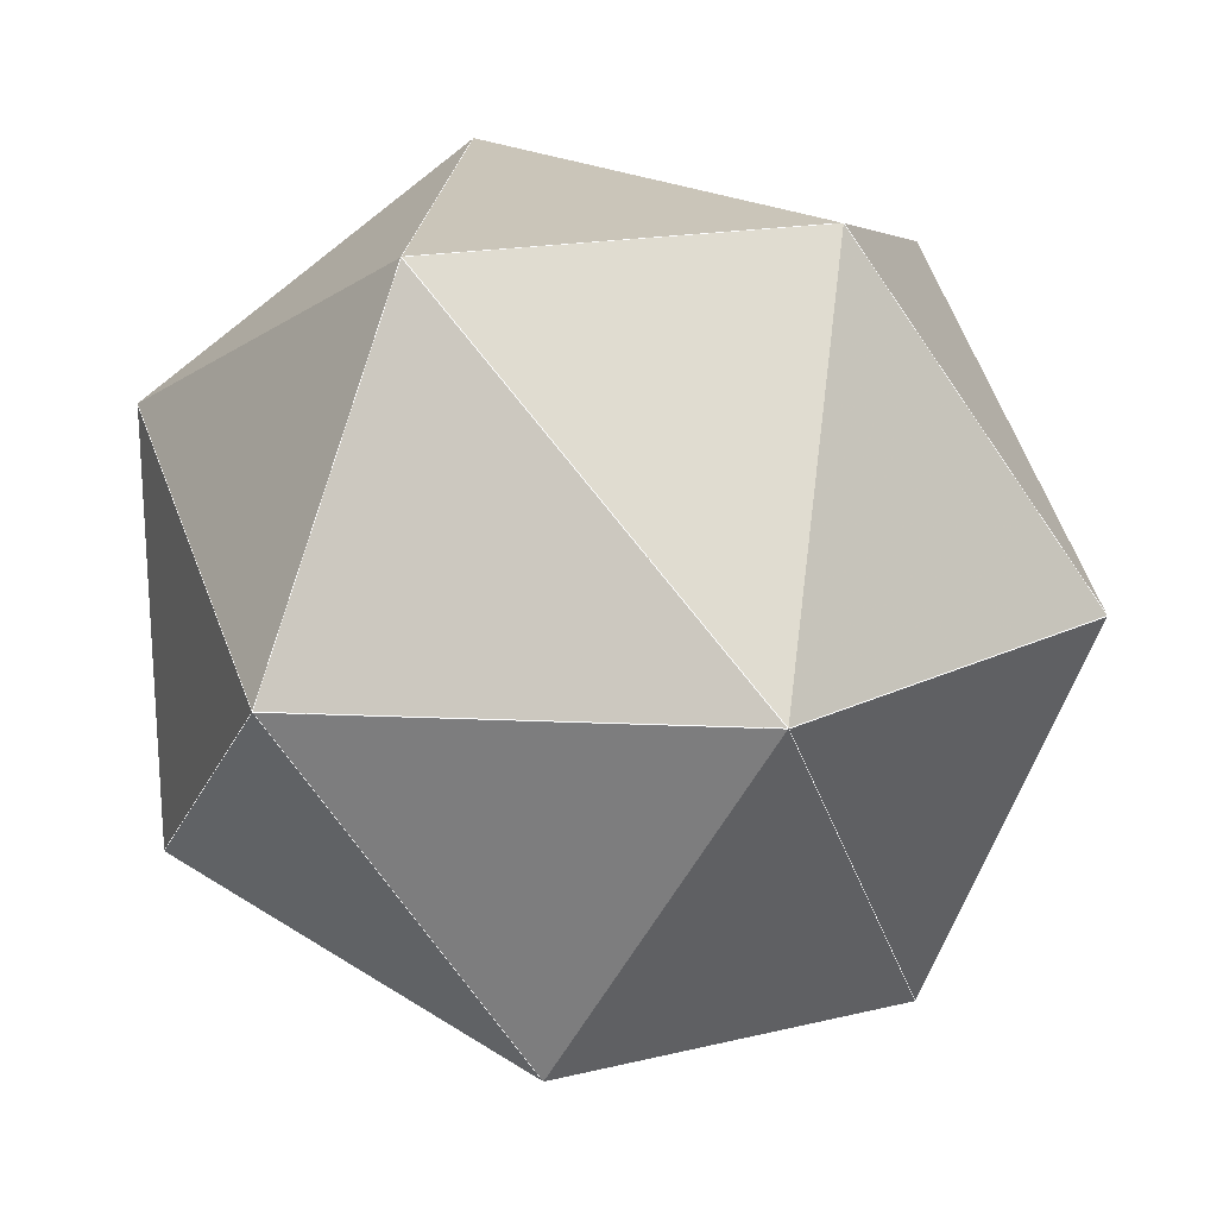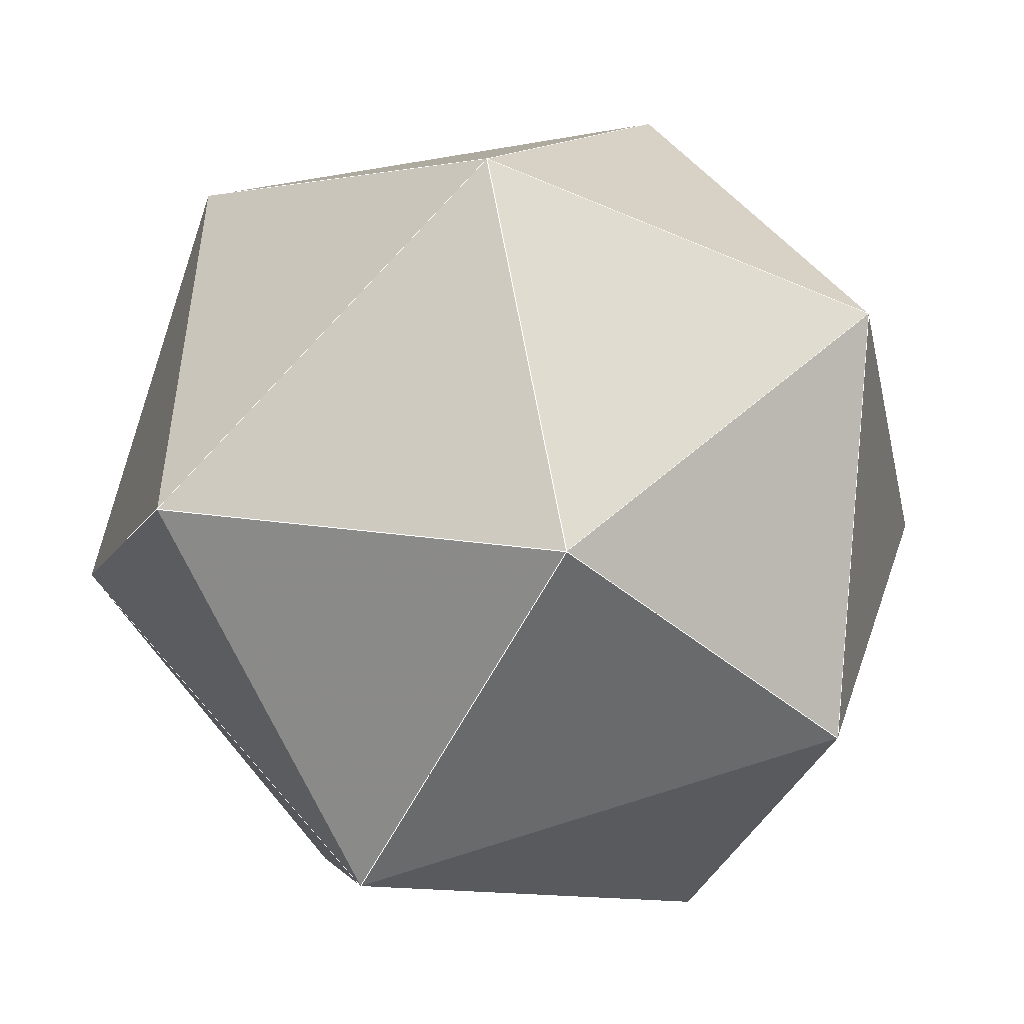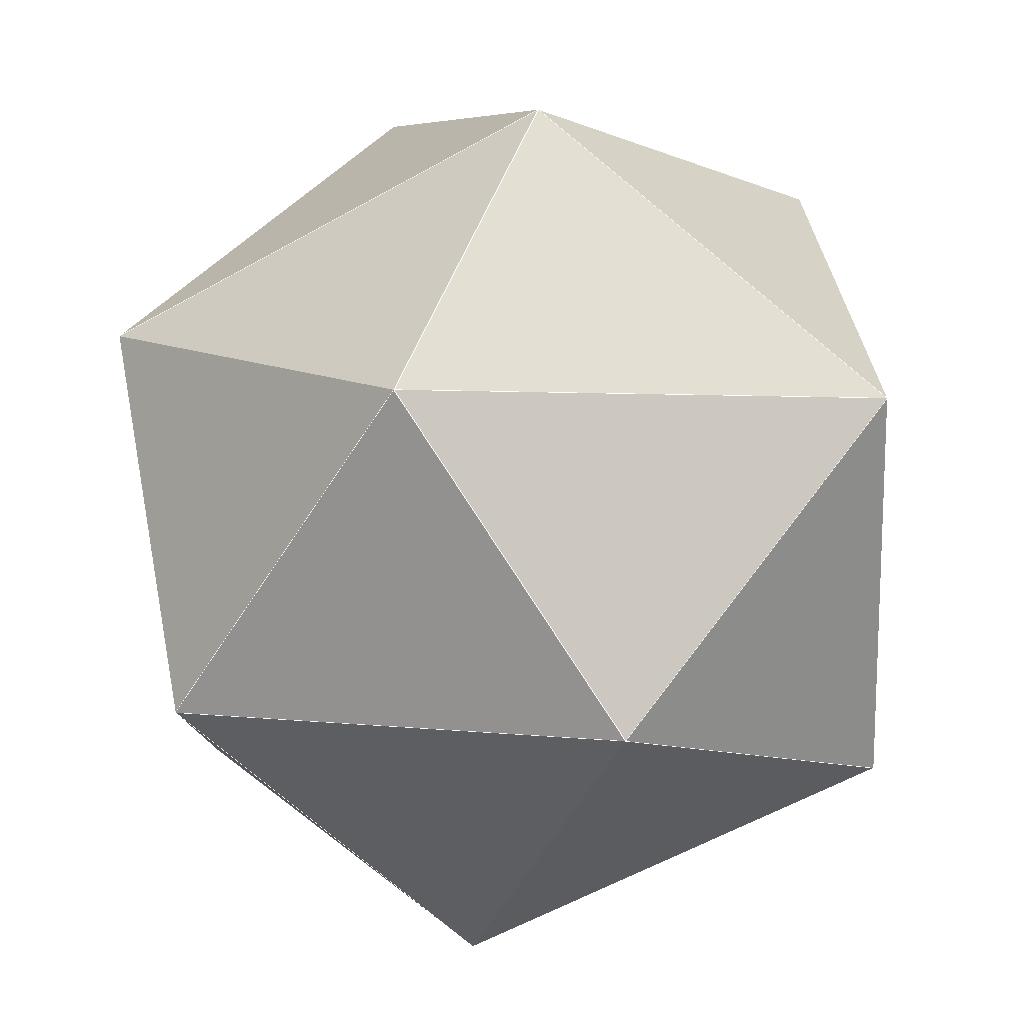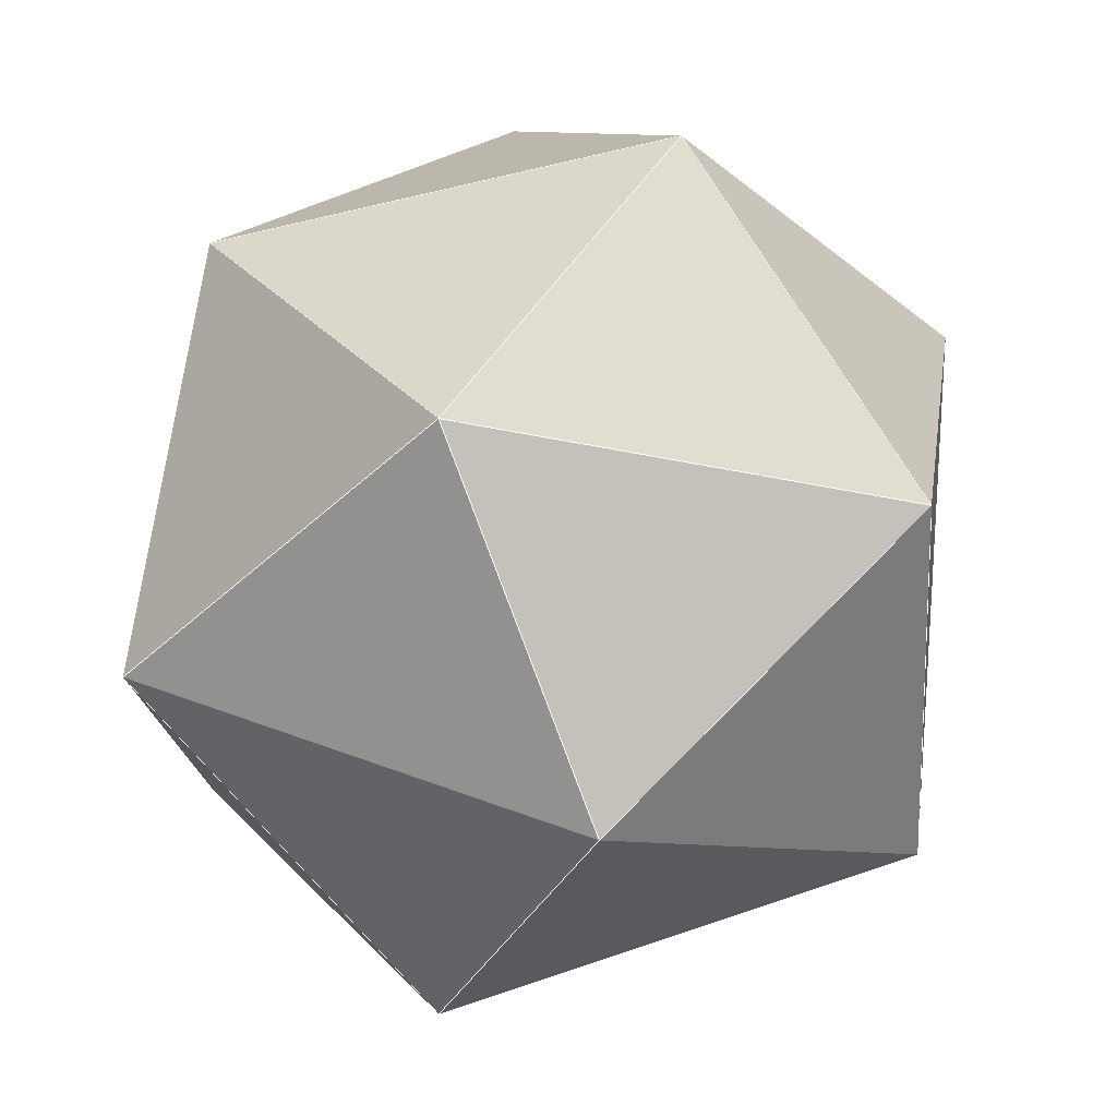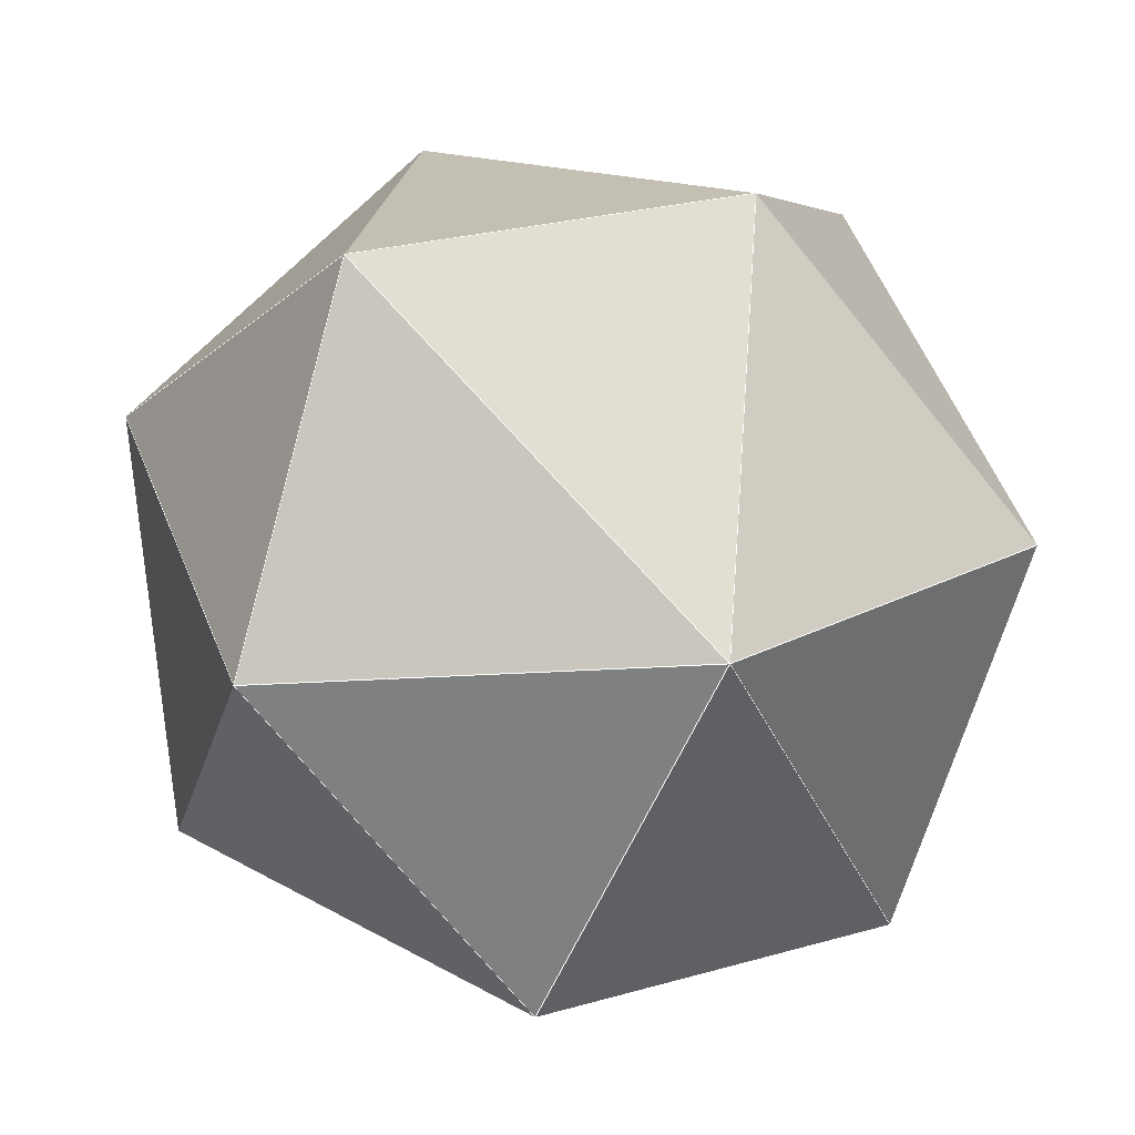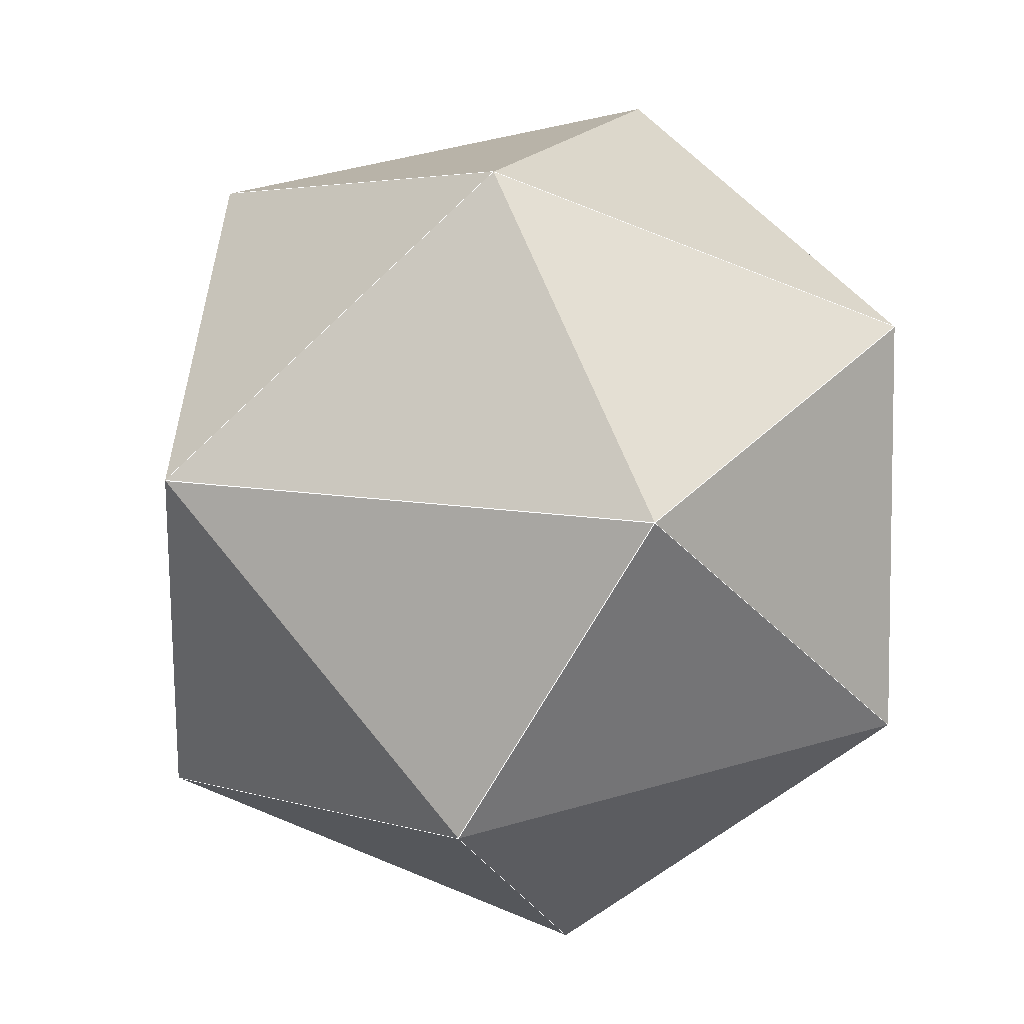
<metadata>
{"format":"obj","ext":"obj","renderer":"f3d","projection":"perspective","resolution":1024,"background":"white","views":[{"elev":41.9,"azim":58.9,"up":"+Y"},{"elev":70.8,"azim":-42.1,"up":"+Z"},{"elev":-36.6,"azim":-178.0,"up":"+Z"},{"elev":-37.1,"azim":1.8,"up":"+Y"},{"elev":47.8,"azim":-122.2,"up":"+Y"},{"elev":-68.0,"azim":176.1,"up":"+Y"}]}
</metadata>
<code>
v -0.1742 -0.3679 0.9134
v 0.746 -0.3285 0.5793
v 0.2863 0.3764 0.8811
v -0.07294 0.9265 0.3691
v -0.7895 0.5913 -0.1646
v -0.6754 0.3188 0.665
v -0.8411 -0.4734 0.2618
v -0.2431 -0.9011 -0.3591
v 0.1017 -0.9277 0.3591
v 0.7583 -0.597 -0.2618
v 0.7164 0.2112 -0.665
v 0.871 0.4629 0.1646
v 0.2144 0.9043 -0.3691
v -0.2251 0.4159 -0.8811
v -0.7876 -0.21 -0.5793
v 0.1156 -0.3903 -0.9134
f 3 4 12
f 10 11 12
f 10 11 16
f 15 5 7
f 6 5 4
f 6 3 4
f 6 3 1
f 6 1 7
f 6 5 7
f 14 11 16
f 14 15 16
f 14 15 5
f 2 3 1
f 2 3 12
f 2 10 12
f 8 10 16
f 8 15 7
f 8 15 16
f 13 14 11
f 13 4 12
f 13 11 12
f 13 5 4
f 13 14 5
f 9 2 10
f 9 8 10
f 9 2 1
f 9 1 7
f 9 8 7
l 3 4 12
l 10 11 12
l 10 11 16
l 15 5 7
l 6 5 4
l 6 3 4
l 6 3 1
l 6 1 7
l 6 5 7
l 14 11 16
l 14 15 16
l 14 15 5
l 2 3 1
l 2 3 12
l 2 10 12
l 8 10 16
l 8 15 7
l 8 15 16
l 13 14 11
l 13 4 12
l 13 11 12
l 13 5 4
l 13 14 5
l 9 2 10
l 9 8 10
l 9 2 1
l 9 1 7
l 9 8 7

</code>
